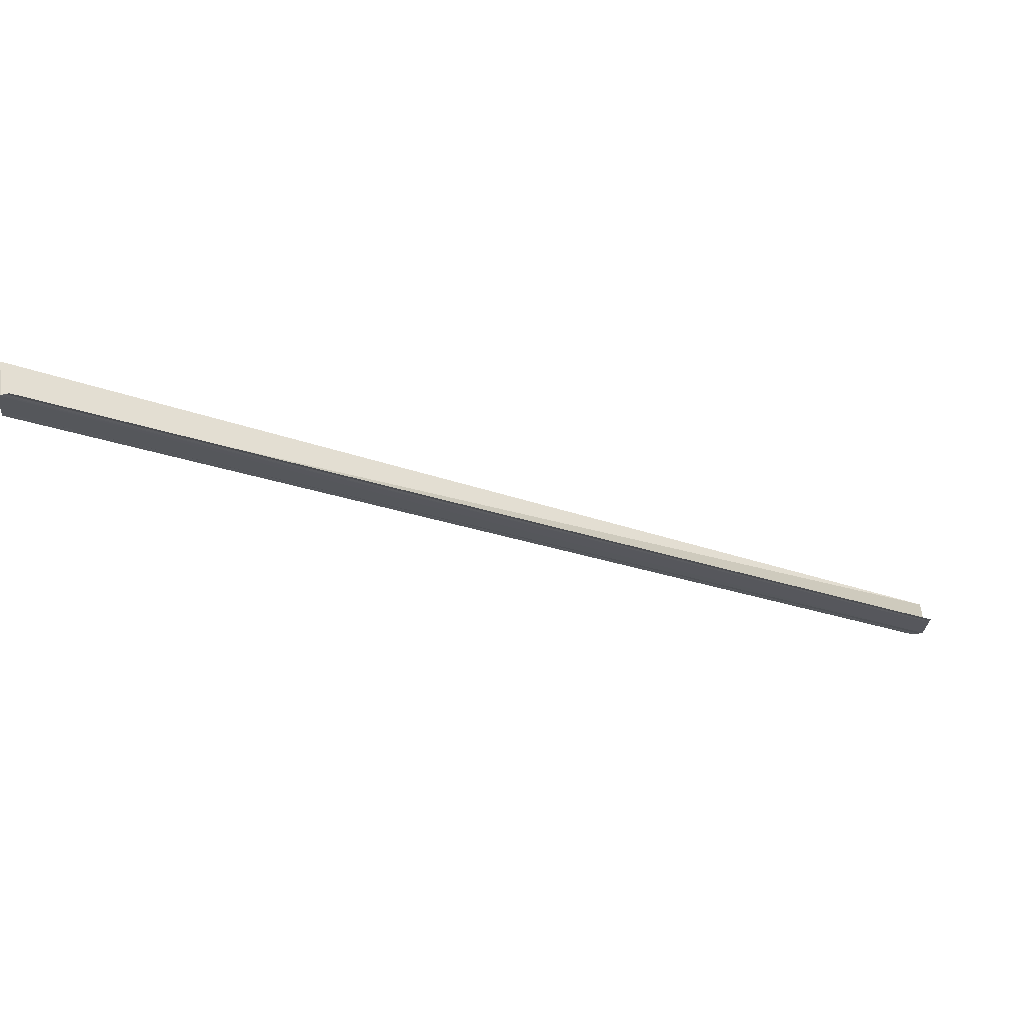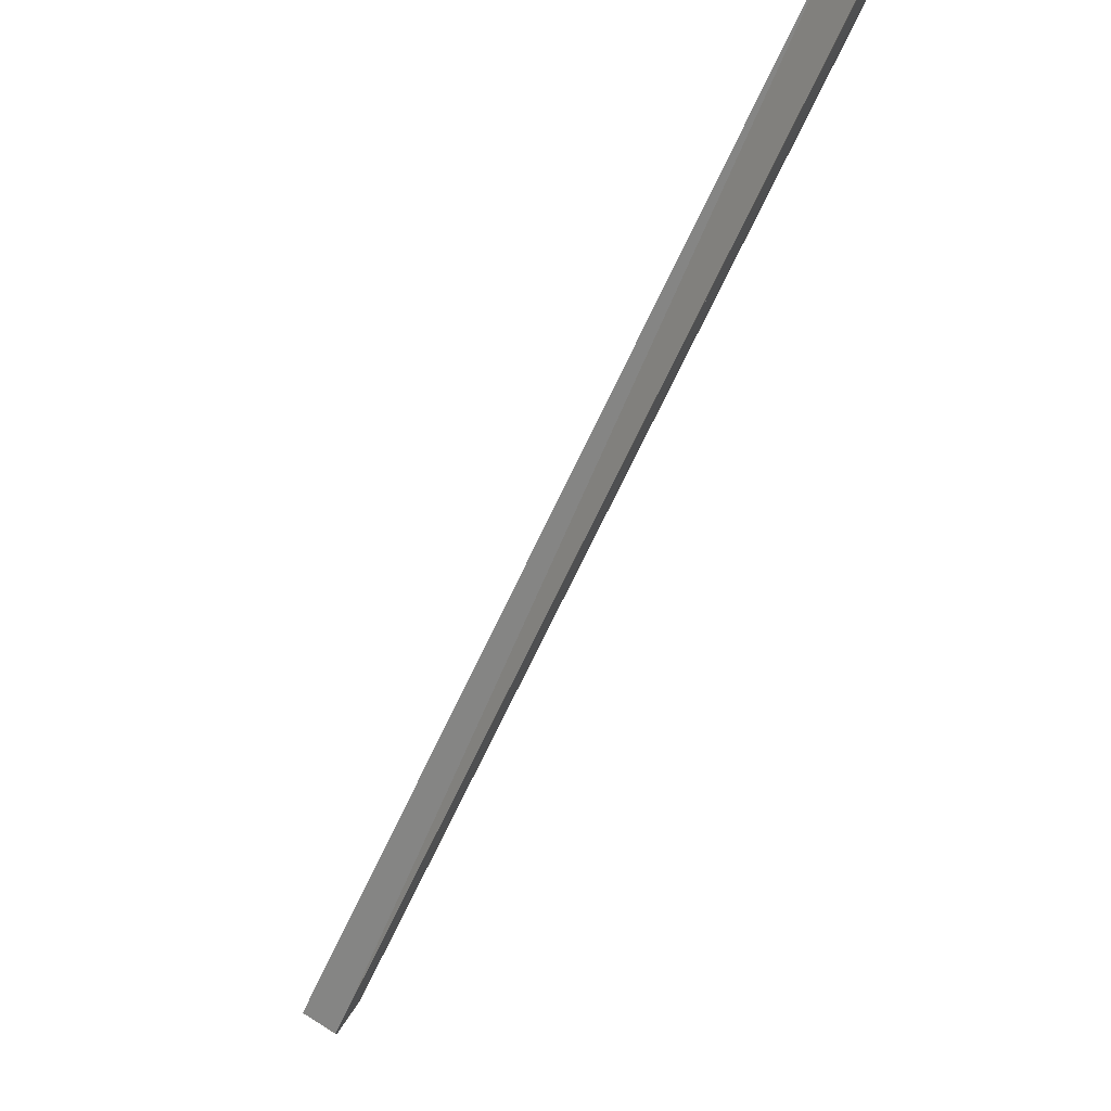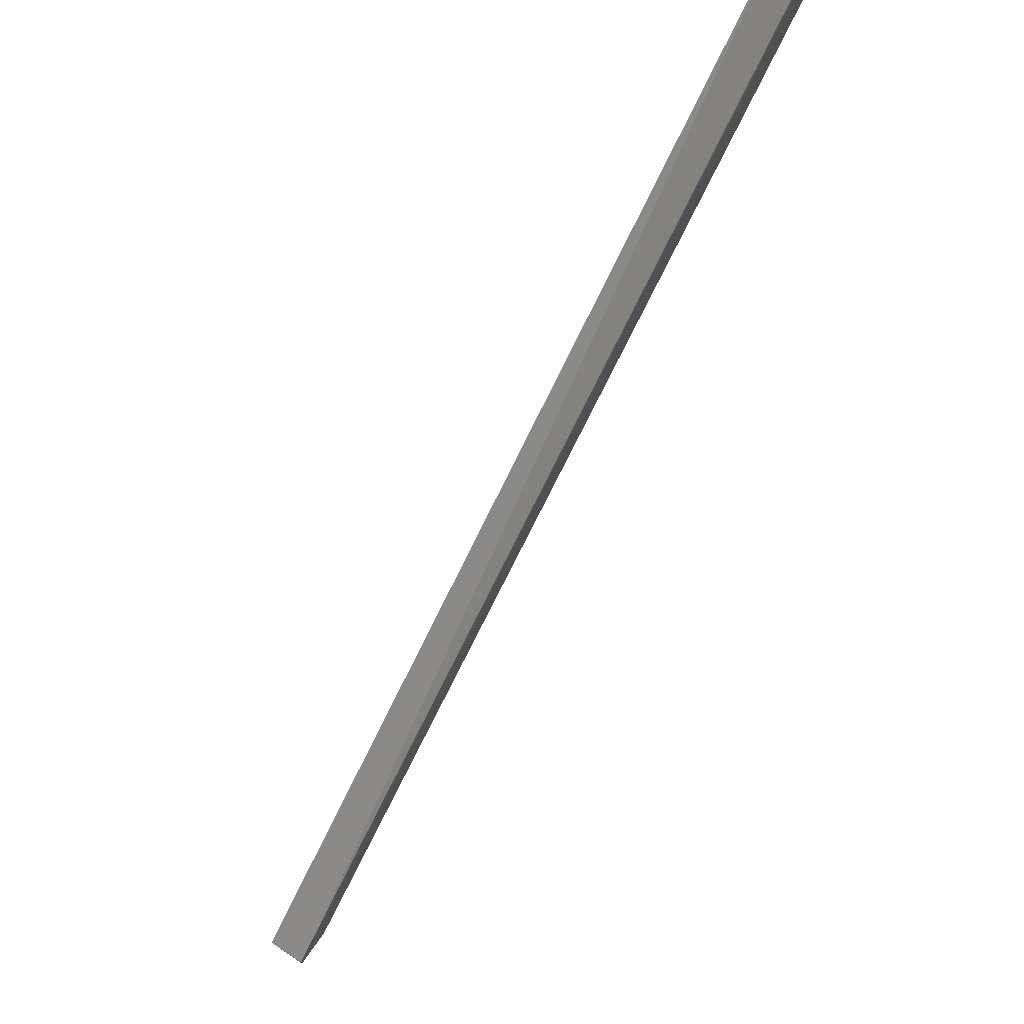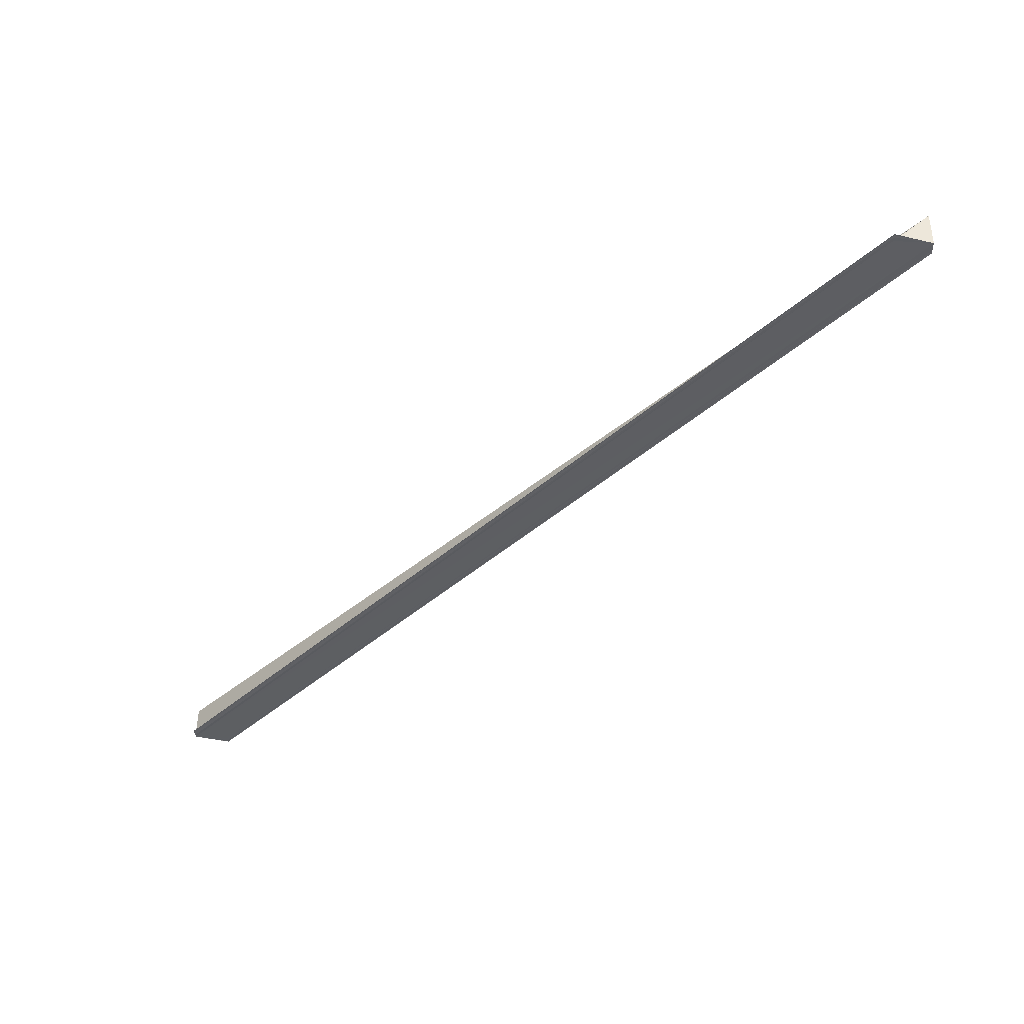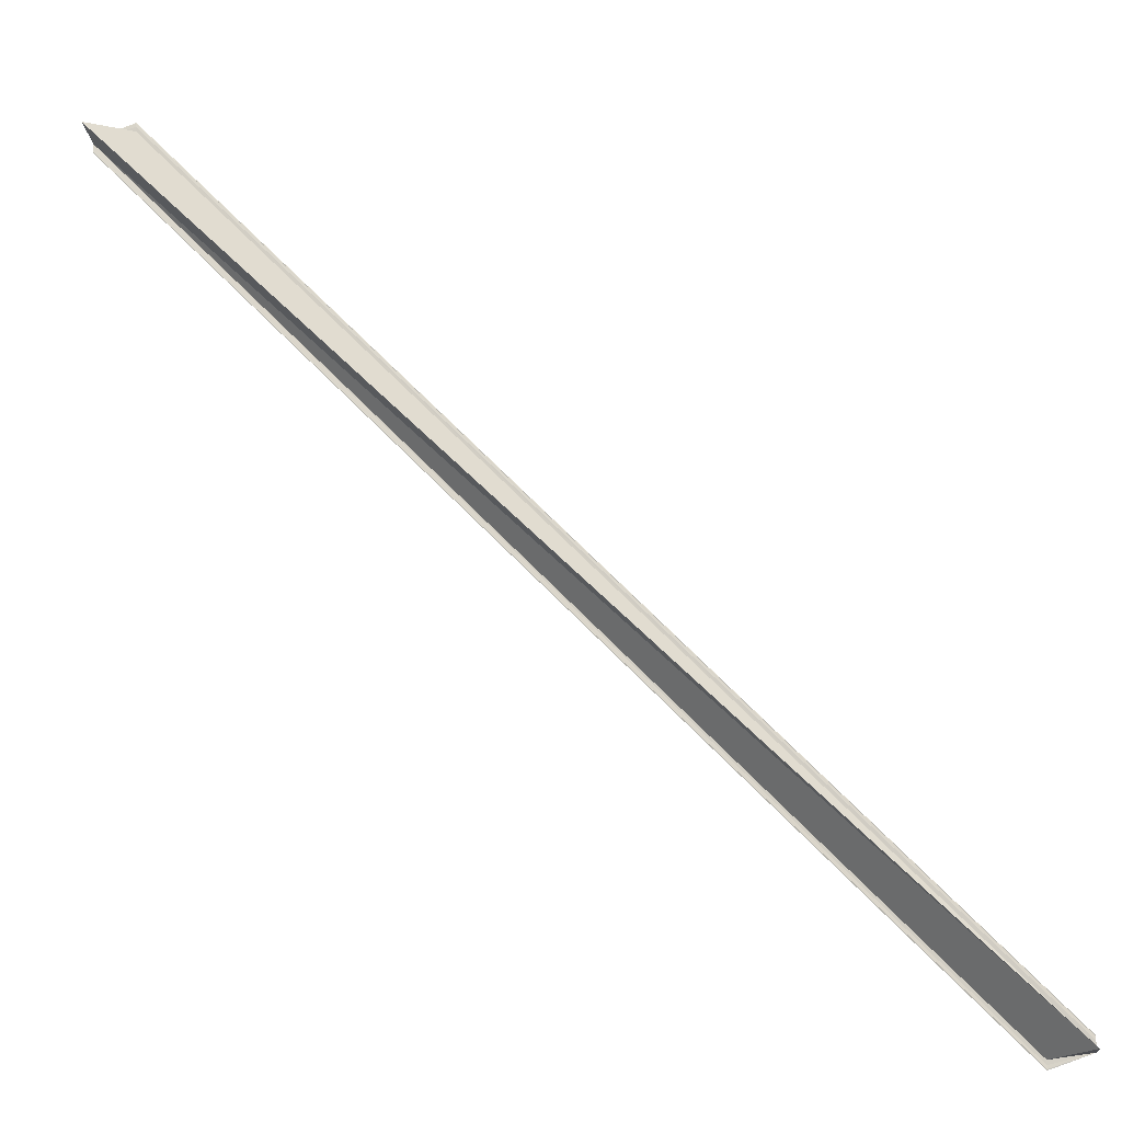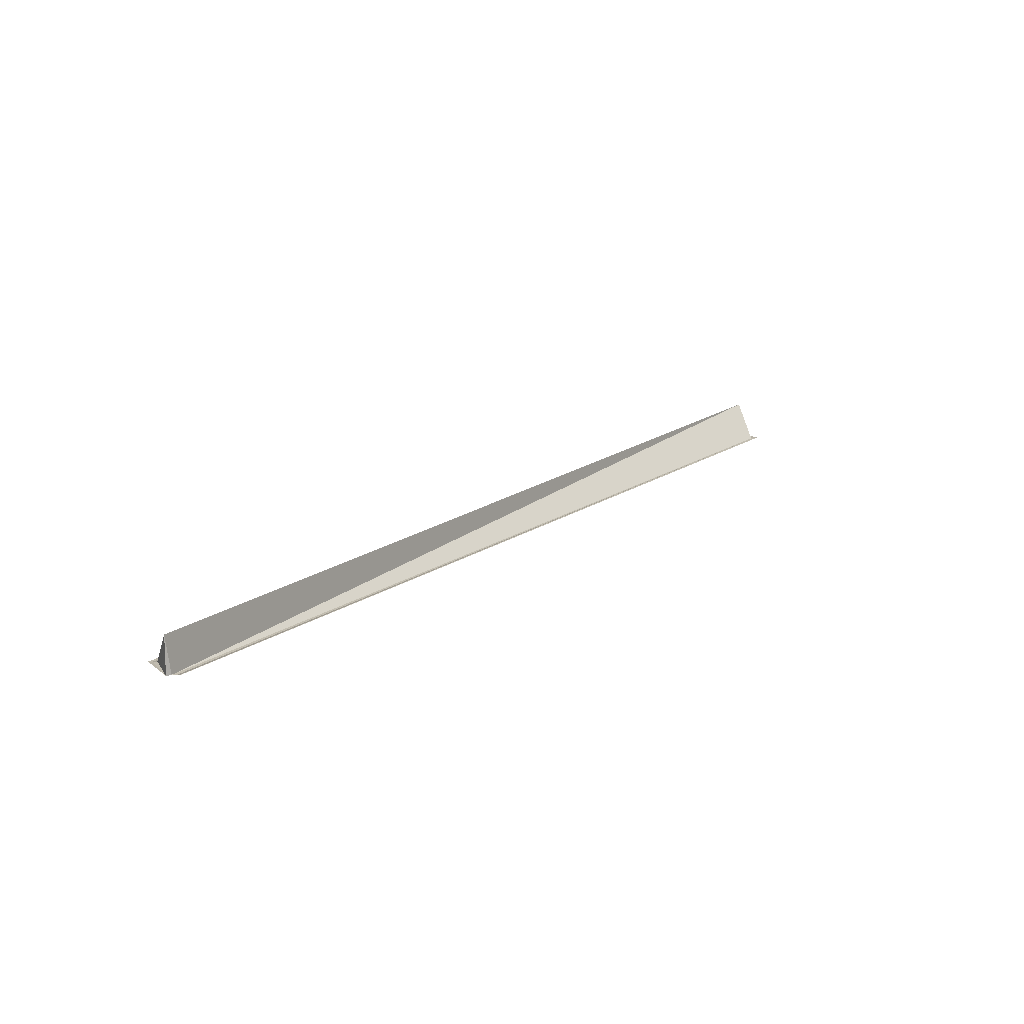
<metadata>
{"format":"obj","ext":"obj","renderer":"f3d","projection":"perspective","resolution":1024,"background":"white","views":[{"elev":-27.0,"azim":106.2,"up":"+Y"},{"elev":75.7,"azim":-57.8,"up":"+Z"},{"elev":73.6,"azim":-56.7,"up":"+Z"},{"elev":-39.2,"azim":2.9,"up":"+Y"},{"elev":-14.6,"azim":-173.6,"up":"+Z"},{"elev":14.6,"azim":-102.5,"up":"+Y"}]}
</metadata>
<code>
o 25208
v 2243 1867 10.32
v 2243 1867 10.31
v 2243 1867 10.1
v 2243 1867 10.1
v 2243 1867 10.1
v 2243 1867 10.32
v 2243 1867 10.31
v 2243 1867 10.31
v 2243 1867 10.1
v 2243 1867 10.31
v 2243 1867 10.31
v 2243 1867 10.1
v 2243 1867 10.31
v 2243 1867 10.1
v 2243 1867 10.1
v 2243 1867 10.1
v 2243 1867 10.1
v 2243 1867 10.1
v 2243 1867 10.31
v 2243 1867 10.1
v 2243 1867 10.1
v 2243 1867 10.1
v 2243 1867 10.1
v 2243 1867 10.1
v 2243 1867 10.1
v 2243 1867 10.31
v 2243 1867 10.31
v 2243 1867 10.1
v 2243 1867 10.1
v 2243 1867 10.31
v 2243 1867 10.31
v 2243 1867 10.31
v 2243 1867 10.31
v 2243 1867 10.32
v 2243 1867 10.32
v 2243 1867 10.1
v 2243 1867 10.32
v 2243 1867 10.1
v 2243 1867 10.32
v 2243 1867 10.1
v 2243 1867 10.11
v 2243 1867 10.32
v 2243 1867 10.32
v 2243 1867 10.32
v 2243 1867 10.11
v 2243 1867 10.32
v 2243 1867 10.11
v 2243 1867 10.32
v 2243 1867 10.32
v 2243 1867 10.1
v 2243 1867 10.32
v 2243 1867 10.32
v 2243 1867 10.32
v 2243 1867 10.11
v 2243 1867 10.11
v 2243 1867 10.32
v 2243 1867 10.32
v 2243 1867 10.32
v 2243 1867 10.11
v 2243 1867 10.32
v 2243 1867 10.32
v 2243 1867 10.32
v 2243 1867 10.32
v 2243 1867 10.32
v 2243 1867 10.32
v 2243 1867 10.32
v 2243 1867 10.32
v 2243 1867 10.32
v 2243 1867 10.1
v 2243 1867 10.32
v 2243 1867 10.1
f 1 2 3
f 4 5 3
f 6 7 1
f 8 7 9
f 8 10 9
f 11 10 12
f 9 13 14
f 15 13 16
f 4 17 14
f 4 17 18
f 9 19 18
f 12 19 18
f 4 20 18
f 4 21 22
f 4 21 23
f 4 24 23
f 25 26 22
f 25 27 23
f 28 27 23
f 4 29 28
f 30 31 25
f 30 32 25
f 33 32 28
f 33 34 28
f 34 35 36
f 28 37 38
f 38 39 40
f 41 39 40
f 42 35 41
f 42 43 41
f 44 43 45
f 41 46 47
f 45 46 47
f 48 49 50
f 51 52 50
f 50 53 54
f 55 53 54
f 56 49 55
f 56 57 55
f 55 58 59
f 6 60 51
f 6 61 62
f 6 63 62
f 6 63 64
f 6 65 66
f 6 65 67
f 6 68 67
f 69 70 71

</code>
